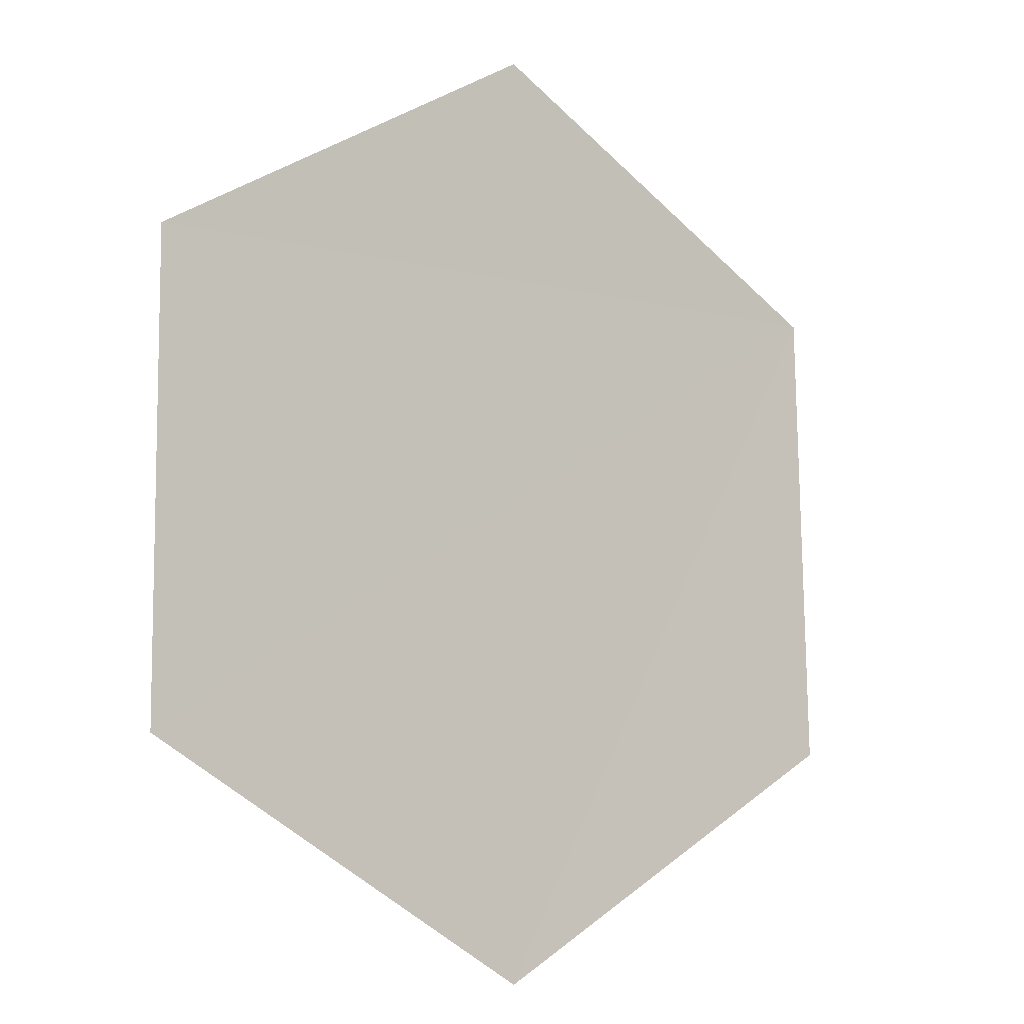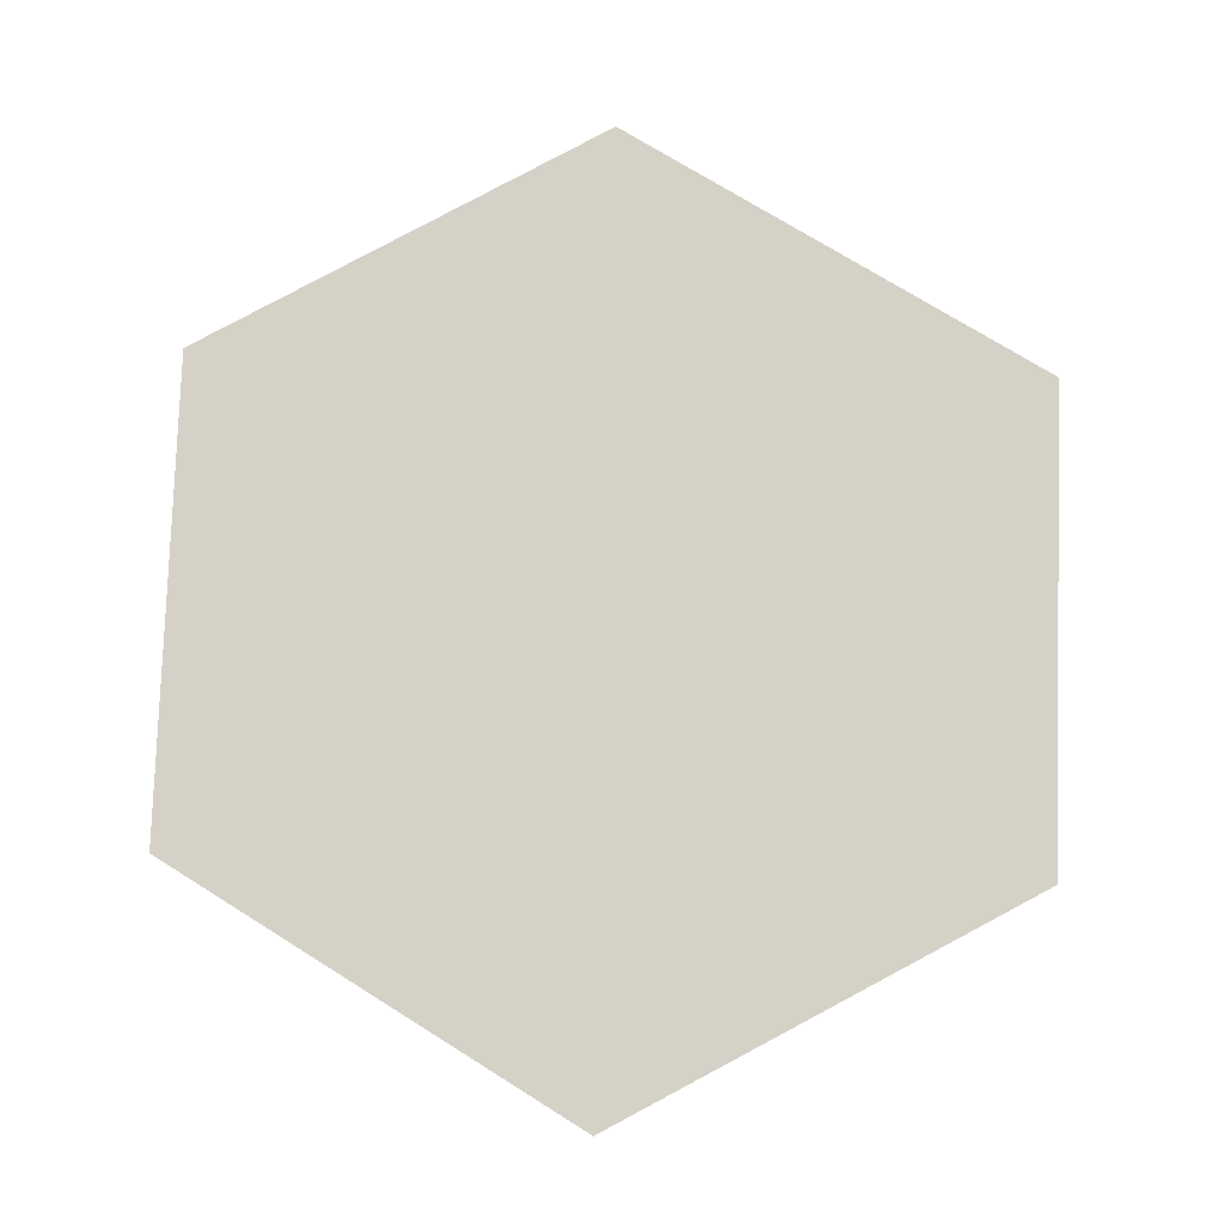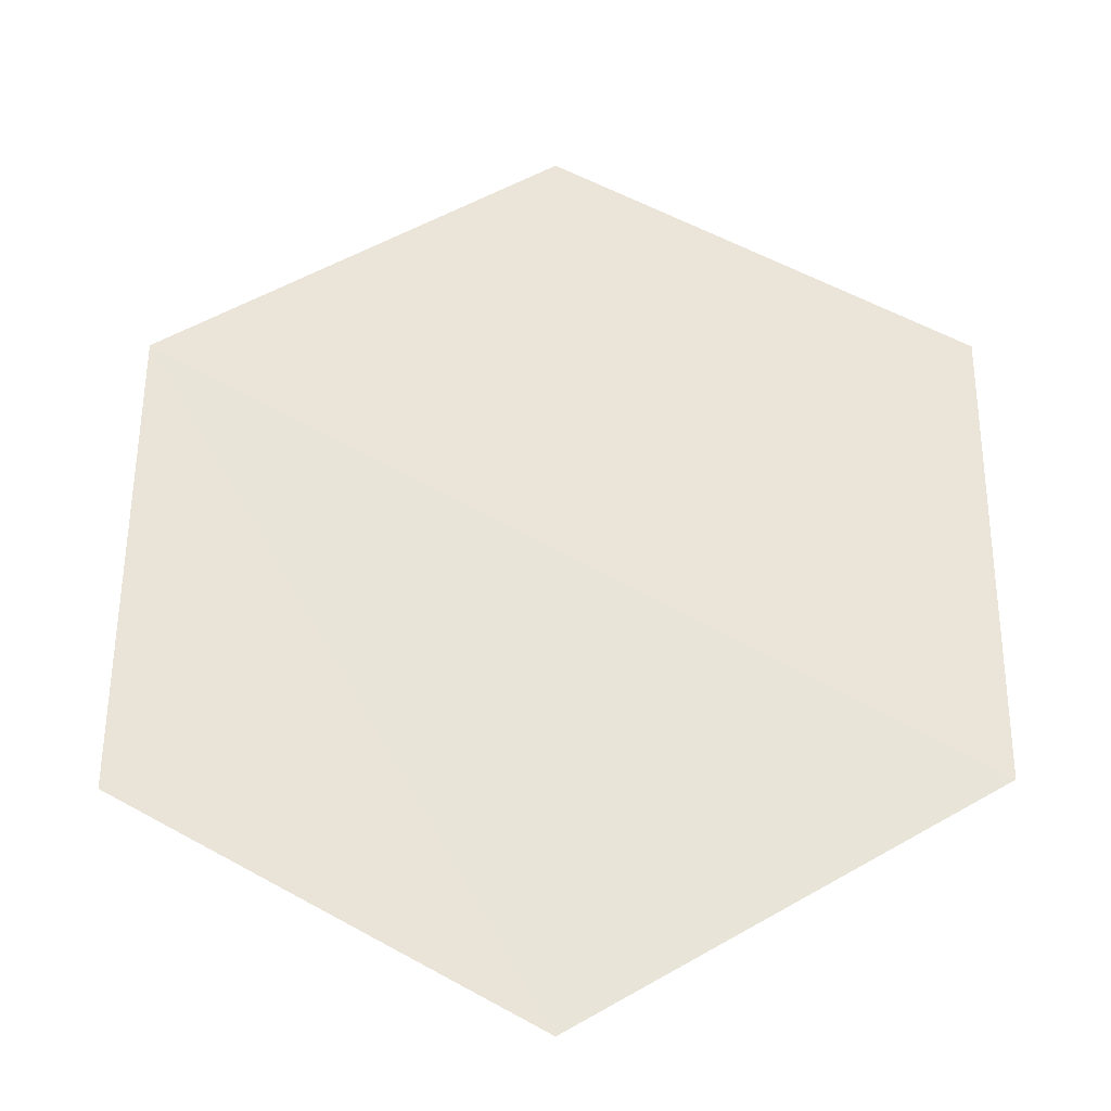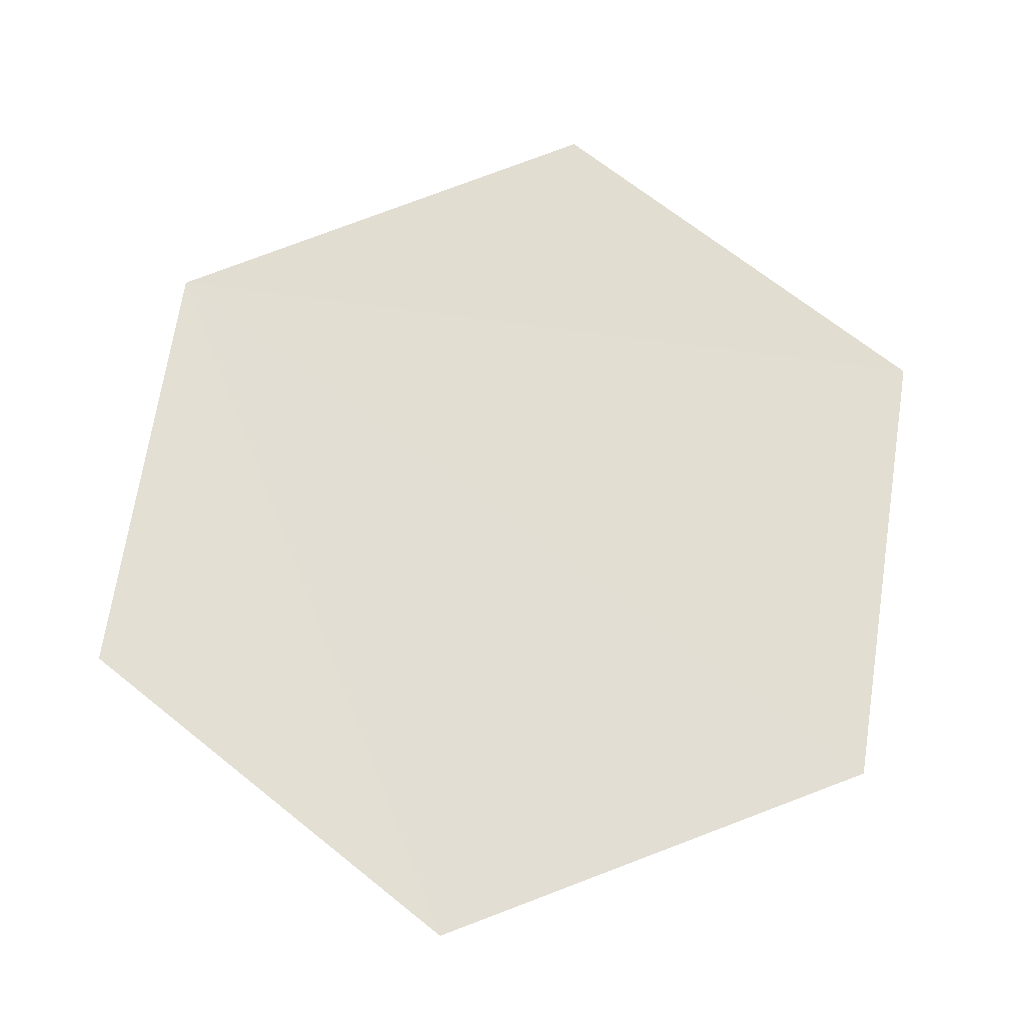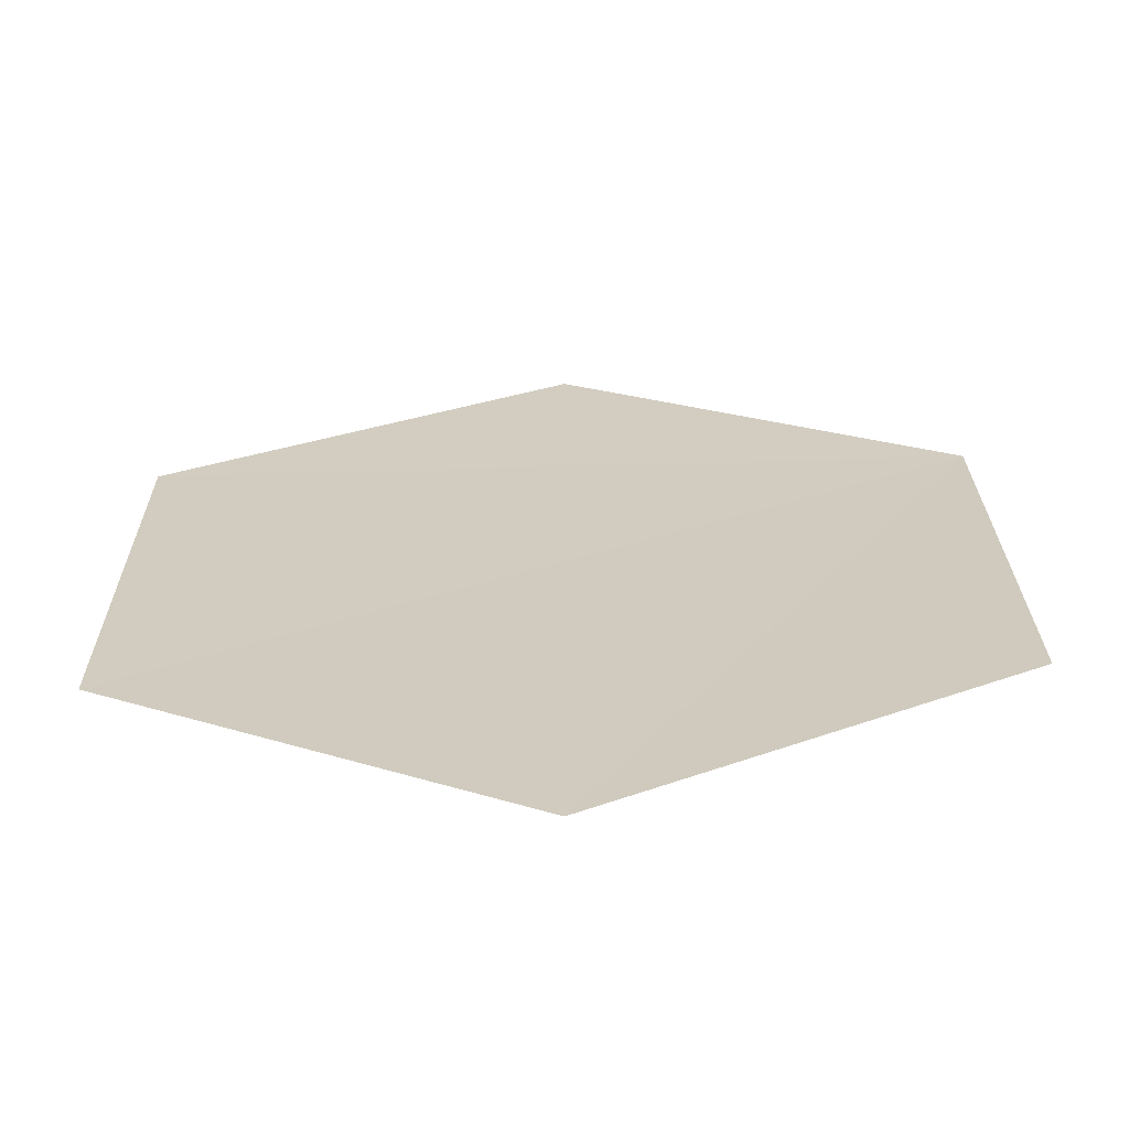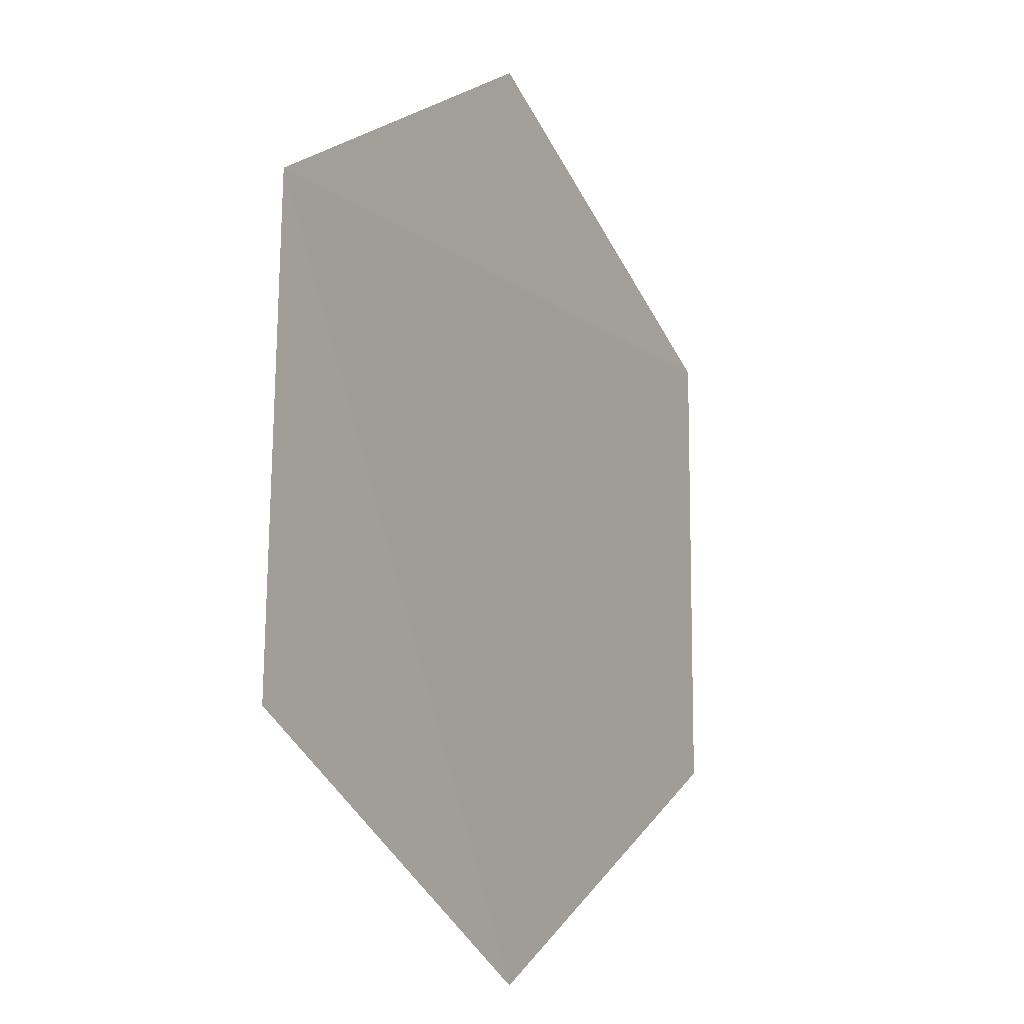
<metadata>
{"format":"obj","ext":"obj","renderer":"f3d","projection":"perspective","resolution":1024,"background":"white","views":[{"elev":-8.2,"azim":143.1,"up":"+Z"},{"elev":79.4,"azim":122.0,"up":"+Y"},{"elev":-31.1,"azim":1.3,"up":"+Z"},{"elev":67.7,"azim":68.9,"up":"+Y"},{"elev":-65.8,"azim":-178.3,"up":"+Z"},{"elev":-11.0,"azim":-59.0,"up":"+Z"}]}
</metadata>
<code>
o mid111111_Cylinder.012
v -0.1334 1.079 -0.08026
v 0.2769 1.085 0.1507
v 0.695 1.085 -0.09073
v 0.695 1.085 -0.5736
v 0.2769 1.085 -0.815
v -0.1413 1.085 -0.5736
f 1 3 4
f 4 5 1
f 6 1 5
f 2 3 1

</code>
